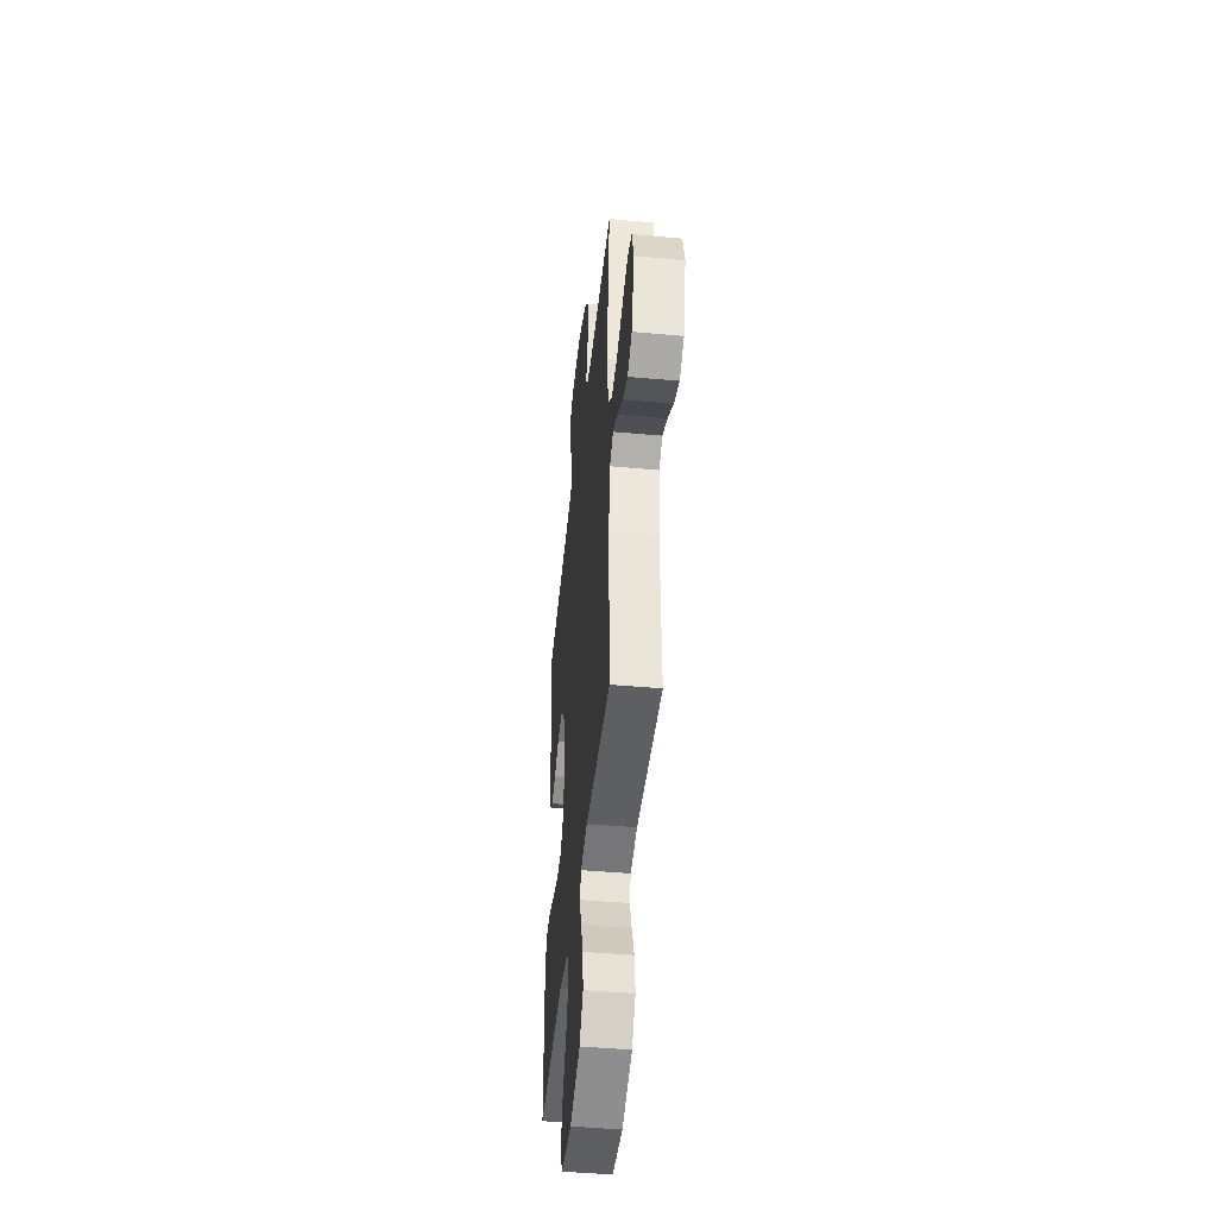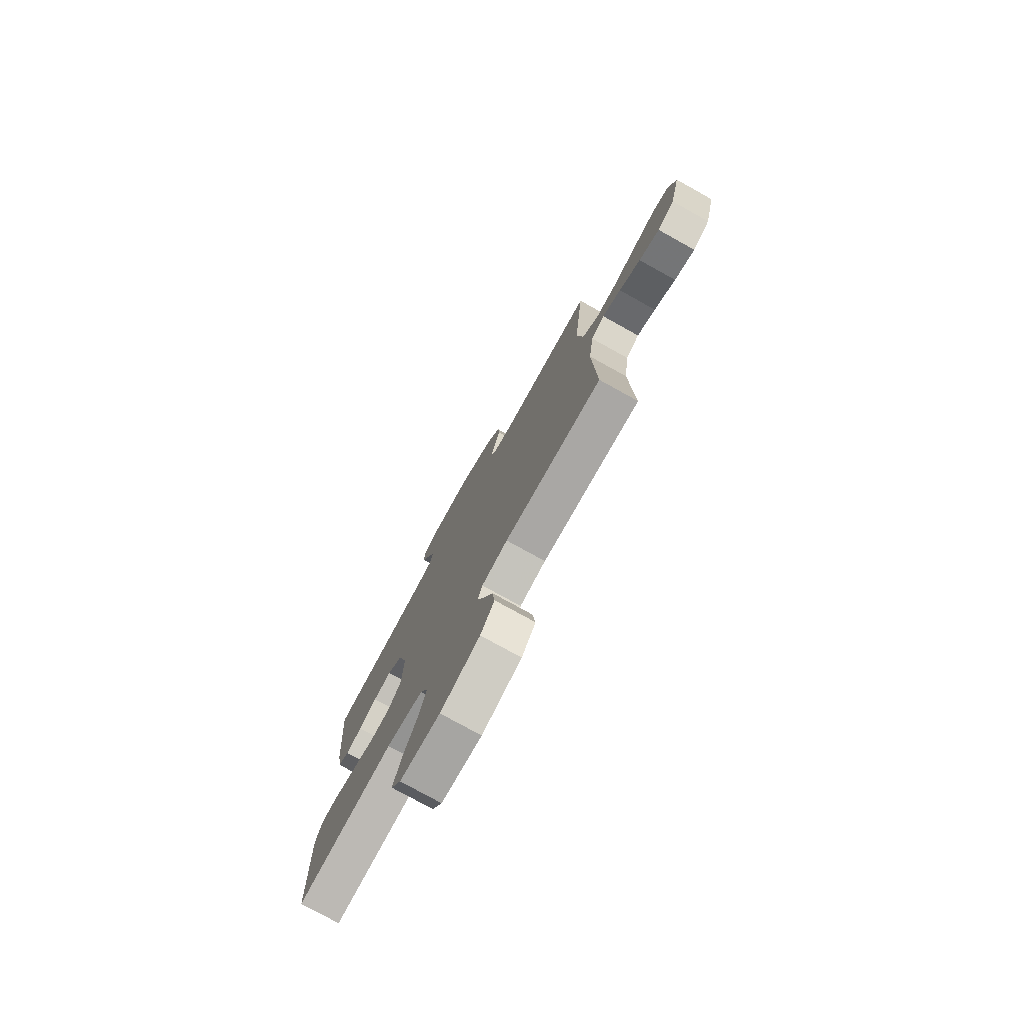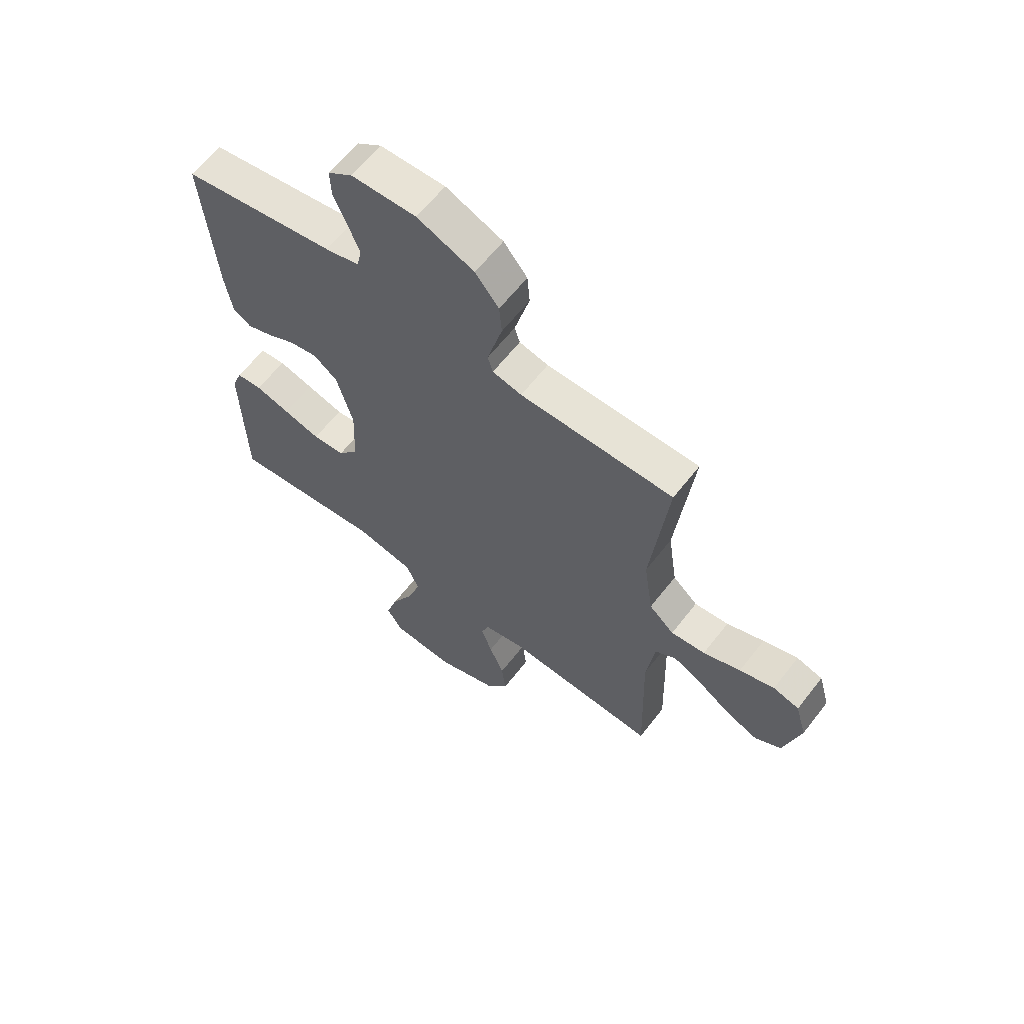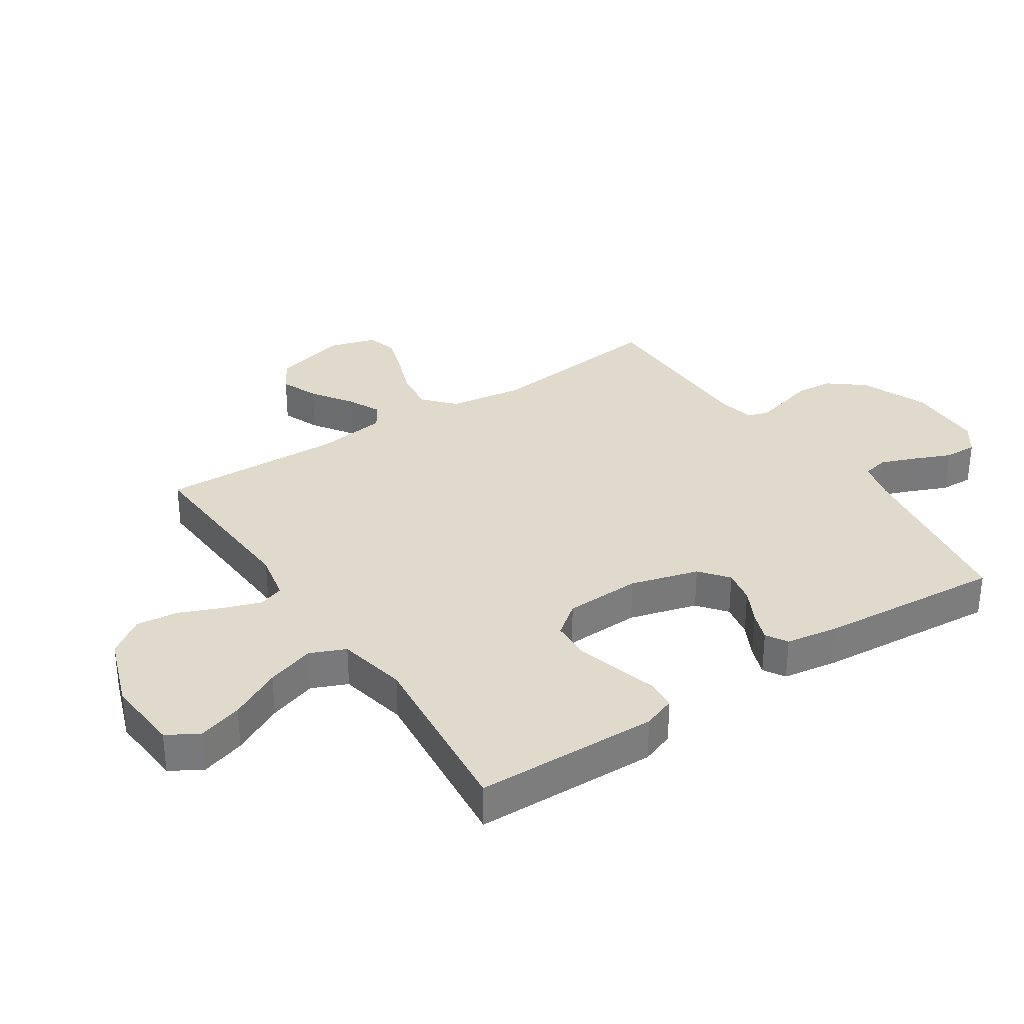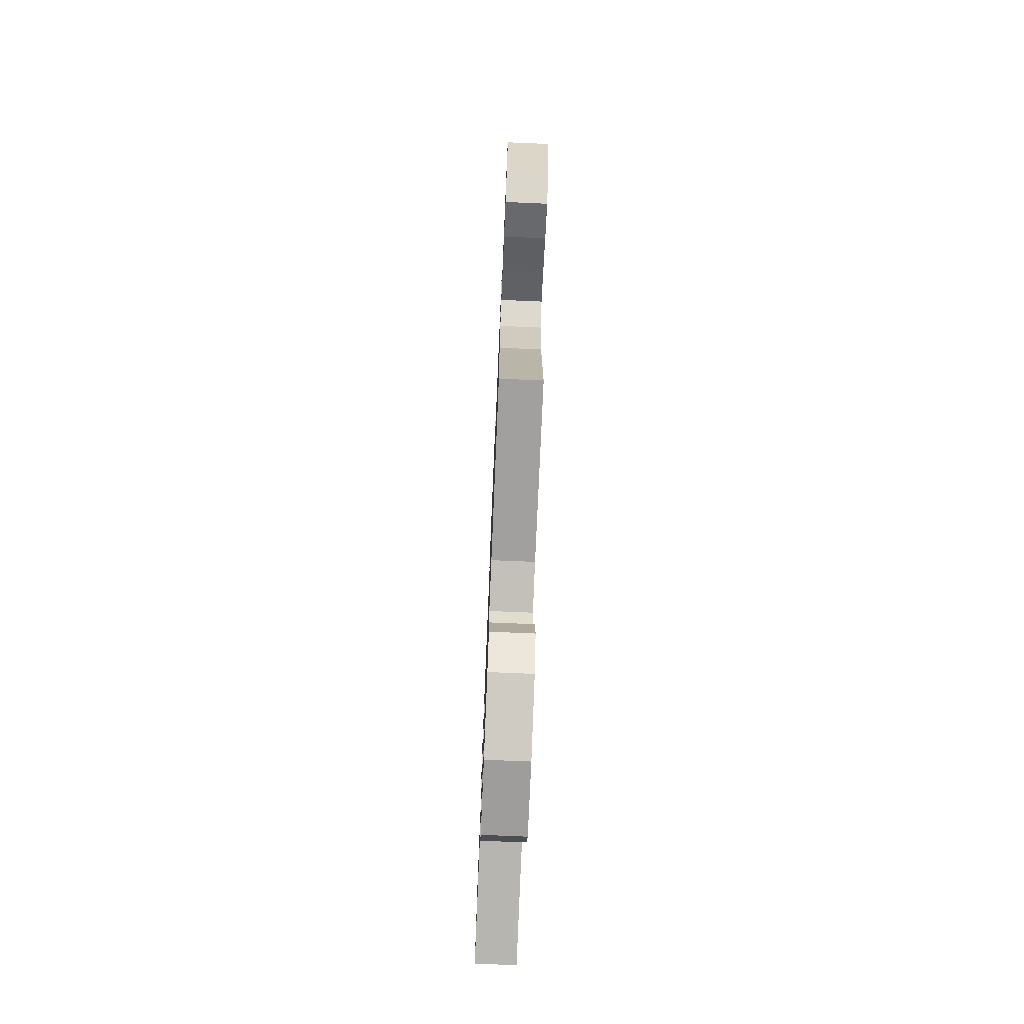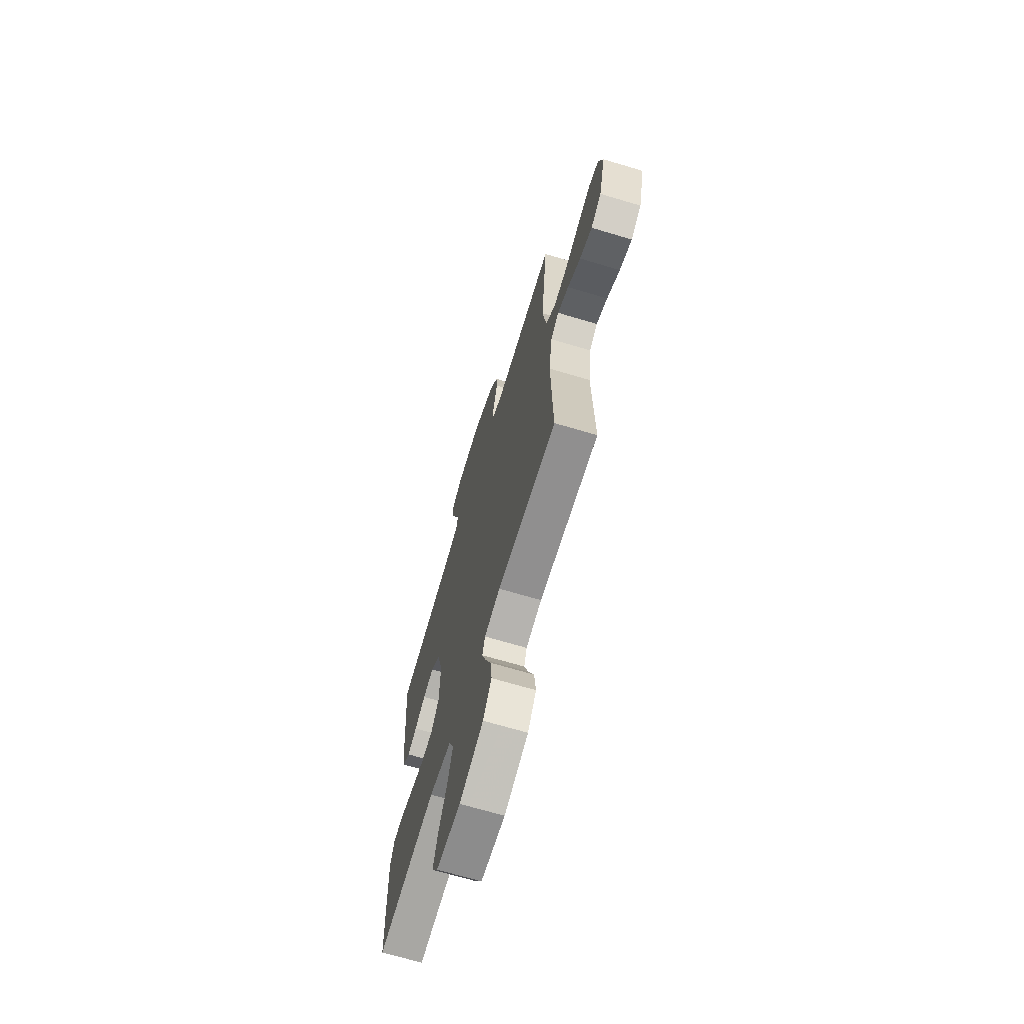
<metadata>
{"format":"obj","ext":"obj","renderer":"f3d","projection":"perspective","resolution":1024,"background":"white","views":[{"elev":-44.9,"azim":84.0,"up":"+Z"},{"elev":-77.6,"azim":61.0,"up":"+Z"},{"elev":62.7,"azim":37.9,"up":"+Z"},{"elev":32.5,"azim":-123.6,"up":"+Y"},{"elev":-74.9,"azim":87.6,"up":"+Z"},{"elev":-68.4,"azim":73.3,"up":"+Z"}]}
</metadata>
<code>
v -0.5 0.07 0.5
v -0.2 0.07 0.549
v -0.133 0.07 0.566
v -0.124 0.07 0.609
v -0.146 0.07 0.666
v -0.172 0.07 0.727
v -0.174 0.07 0.781
v -0.126 0.07 0.815
v 0 0.07 0.818
v 0.111 0.07 0.772
v 0.157 0.07 0.715
v 0.162 0.07 0.655
v 0.146 0.07 0.597
v 0.133 0.07 0.548
v 0.143 0.07 0.514
v 0.2 0.07 0.501
v 0.5 0.07 0.5
v 0.467 0.07 0.2
v 0.485 0.07 0.078
v 0.534 0.07 0.034
v 0.601 0.07 0.041
v 0.674 0.07 0.069
v 0.742 0.07 0.091
v 0.793 0.07 0.077
v 0.815 0.07 0
v 0.783 0.07 -0.122
v 0.731 0.07 -0.153
v 0.669 0.07 -0.128
v 0.604 0.07 -0.084
v 0.548 0.07 -0.057
v 0.507 0.07 -0.084
v 0.491 0.07 -0.2
v 0.5 0.07 -0.5
v 0.2 0.07 -0.484
v 0.12 0.07 -0.501
v 0.106 0.07 -0.543
v 0.127 0.07 -0.603
v 0.156 0.07 -0.672
v 0.164 0.07 -0.742
v 0.121 0.07 -0.802
v 0 0.07 -0.846
v -0.123 0.07 -0.837
v -0.154 0.07 -0.787
v -0.131 0.07 -0.713
v -0.087 0.07 -0.628
v -0.061 0.07 -0.549
v -0.086 0.07 -0.491
v -0.2 0.07 -0.468
v -0.5 0.07 -0.5
v -0.506 0.07 -0.2
v -0.486 0.07 -0.146
v -0.436 0.07 -0.142
v -0.368 0.07 -0.161
v -0.296 0.07 -0.181
v -0.233 0.07 -0.177
v -0.193 0.07 -0.125
v -0.188 0.07 0
v -0.219 0.07 0.112
v -0.266 0.07 0.149
v -0.322 0.07 0.138
v -0.378 0.07 0.109
v -0.427 0.07 0.091
v -0.462 0.07 0.112
v -0.476 0.07 0.2
v -0.5 0 0.5
v -0.2 0 0.549
v -0.133 0 0.566
v -0.124 0 0.609
v -0.146 0 0.666
v -0.172 0 0.727
v -0.174 0 0.781
v -0.126 0 0.815
v 0 0 0.818
v 0.111 0 0.772
v 0.157 0 0.715
v 0.162 0 0.655
v 0.146 0 0.597
v 0.133 0 0.548
v 0.143 0 0.514
v 0.2 0 0.501
v 0.5 0 0.5
v 0.467 0 0.2
v 0.485 0 0.078
v 0.534 0 0.034
v 0.601 0 0.041
v 0.674 0 0.069
v 0.742 0 0.091
v 0.793 0 0.077
v 0.815 0 0
v 0.783 0 -0.122
v 0.731 0 -0.153
v 0.669 0 -0.128
v 0.604 0 -0.084
v 0.548 0 -0.057
v 0.507 0 -0.084
v 0.491 0 -0.2
v 0.5 0 -0.5
v 0.2 0 -0.484
v 0.12 0 -0.501
v 0.106 0 -0.543
v 0.127 0 -0.603
v 0.156 0 -0.672
v 0.164 0 -0.742
v 0.121 0 -0.802
v 0 0 -0.846
v -0.123 0 -0.837
v -0.154 0 -0.787
v -0.131 0 -0.713
v -0.087 0 -0.628
v -0.061 0 -0.549
v -0.086 0 -0.491
v -0.2 0 -0.468
v -0.5 0 -0.5
v -0.506 0 -0.2
v -0.486 0 -0.146
v -0.436 0 -0.142
v -0.368 0 -0.161
v -0.296 0 -0.181
v -0.233 0 -0.177
v -0.193 0 -0.125
v -0.188 0 0
v -0.219 0 0.112
v -0.266 0 0.149
v -0.322 0 0.138
v -0.378 0 0.109
v -0.427 0 0.091
v -0.462 0 0.112
v -0.476 0 0.2
f 64 1 2
f 63 64 2
f 62 63 2
f 61 62 2
f 60 61 2
f 59 60 2 3
f 58 59 3
f 57 58 3 4
f 56 57 4
f 51 52 53
f 50 51 53
f 49 50 53
f 48 49 53
f 47 48 53 54
f 43 44 45
f 42 43 45
f 41 42 45
f 40 41 45
f 39 40 45
f 38 39 45
f 37 38 45
f 36 37 45 46
f 35 36 46 47
f 32 33 34
f 34 35 47
f 32 34 47
f 31 32 47
f 27 28 29
f 26 27 29
f 25 26 29
f 24 25 29
f 23 24 29
f 22 23 29
f 21 22 29
f 20 21 29 30
f 19 20 30 31
f 16 17 18
f 19 31 47
f 18 19 47
f 16 18 47
f 15 16 47
f 11 12 13
f 10 11 13
f 9 10 13
f 8 9 13
f 7 8 13
f 6 7 13
f 5 6 13
f 4 5 13 14
f 14 15 47
f 4 14 47
f 56 4 47
f 47 54 55
f 47 55 56
f 66 65 128
f 66 128 127
f 66 127 126
f 66 126 125
f 66 125 124
f 67 66 124 123
f 67 123 122
f 68 67 122 121
f 68 121 120
f 117 116 115
f 117 115 114
f 117 114 113
f 117 113 112
f 118 117 112 111
f 109 108 107
f 109 107 106
f 109 106 105
f 109 105 104
f 109 104 103
f 109 103 102
f 109 102 101
f 110 109 101 100
f 111 110 100 99
f 98 97 96
f 111 99 98
f 111 98 96
f 111 96 95
f 93 92 91
f 93 91 90
f 93 90 89
f 93 89 88
f 93 88 87
f 93 87 86
f 93 86 85
f 94 93 85 84
f 95 94 84 83
f 82 81 80
f 111 95 83
f 111 83 82
f 111 82 80
f 111 80 79
f 77 76 75
f 77 75 74
f 77 74 73
f 77 73 72
f 77 72 71
f 77 71 70
f 77 70 69
f 78 77 69 68
f 111 79 78
f 111 78 68
f 111 68 120
f 119 118 111
f 120 119 111
f 1 65 66 2
f 2 66 67 3
f 3 67 68 4
f 4 68 69 5
f 5 69 70 6
f 6 70 71 7
f 7 71 72 8
f 8 72 73 9
f 9 73 74 10
f 10 74 75 11
f 11 75 76 12
f 12 76 77 13
f 13 77 78 14
f 14 78 79 15
f 15 79 80 16
f 16 80 81 17
f 17 81 82 18
f 18 82 83 19
f 19 83 84 20
f 20 84 85 21
f 21 85 86 22
f 22 86 87 23
f 23 87 88 24
f 24 88 89 25
f 25 89 90 26
f 26 90 91 27
f 27 91 92 28
f 28 92 93 29
f 29 93 94 30
f 30 94 95 31
f 31 95 96 32
f 32 96 97 33
f 33 97 98 34
f 34 98 99 35
f 35 99 100 36
f 36 100 101 37
f 37 101 102 38
f 38 102 103 39
f 39 103 104 40
f 40 104 105 41
f 41 105 106 42
f 42 106 107 43
f 43 107 108 44
f 44 108 109 45
f 45 109 110 46
f 46 110 111 47
f 47 111 112 48
f 48 112 113 49
f 49 113 114 50
f 50 114 115 51
f 51 115 116 52
f 52 116 117 53
f 53 117 118 54
f 54 118 119 55
f 55 119 120 56
f 56 120 121 57
f 57 121 122 58
f 58 122 123 59
f 59 123 124 60
f 60 124 125 61
f 61 125 126 62
f 62 126 127 63
f 63 127 128 64
f 64 128 65 1

</code>
